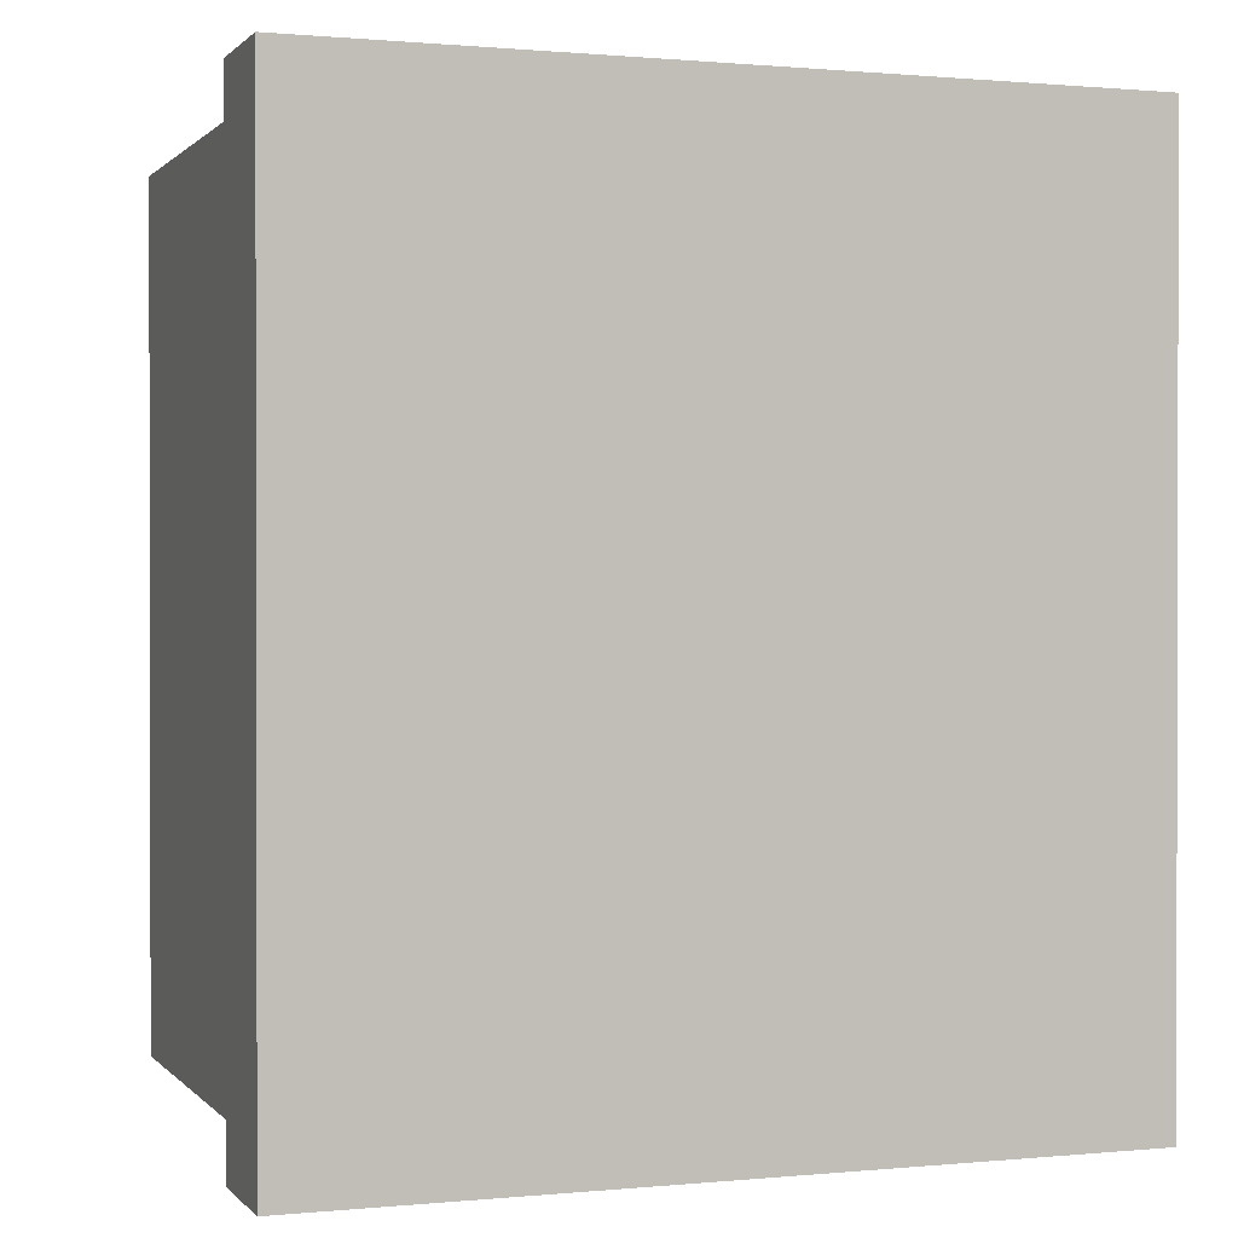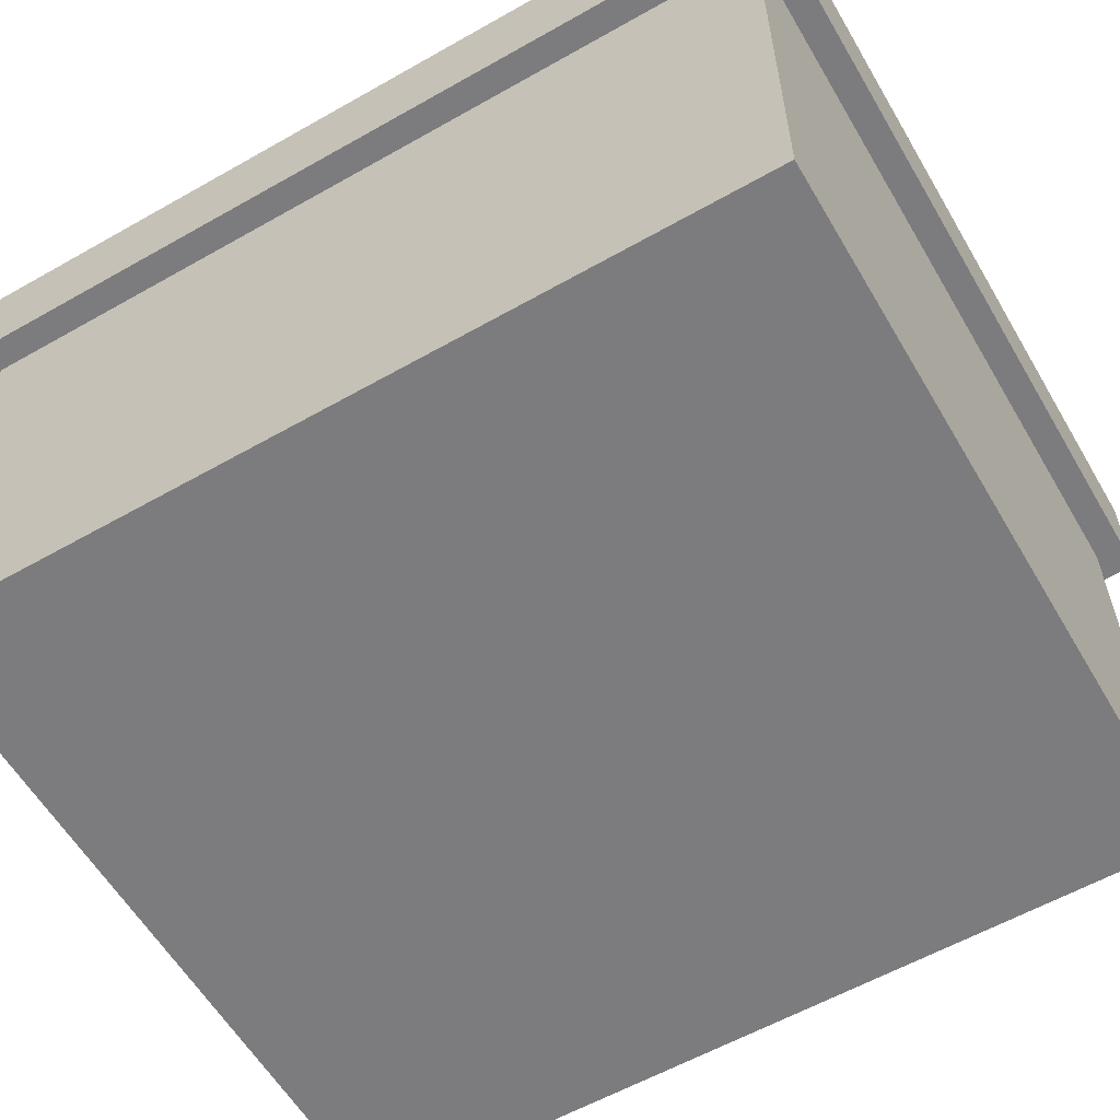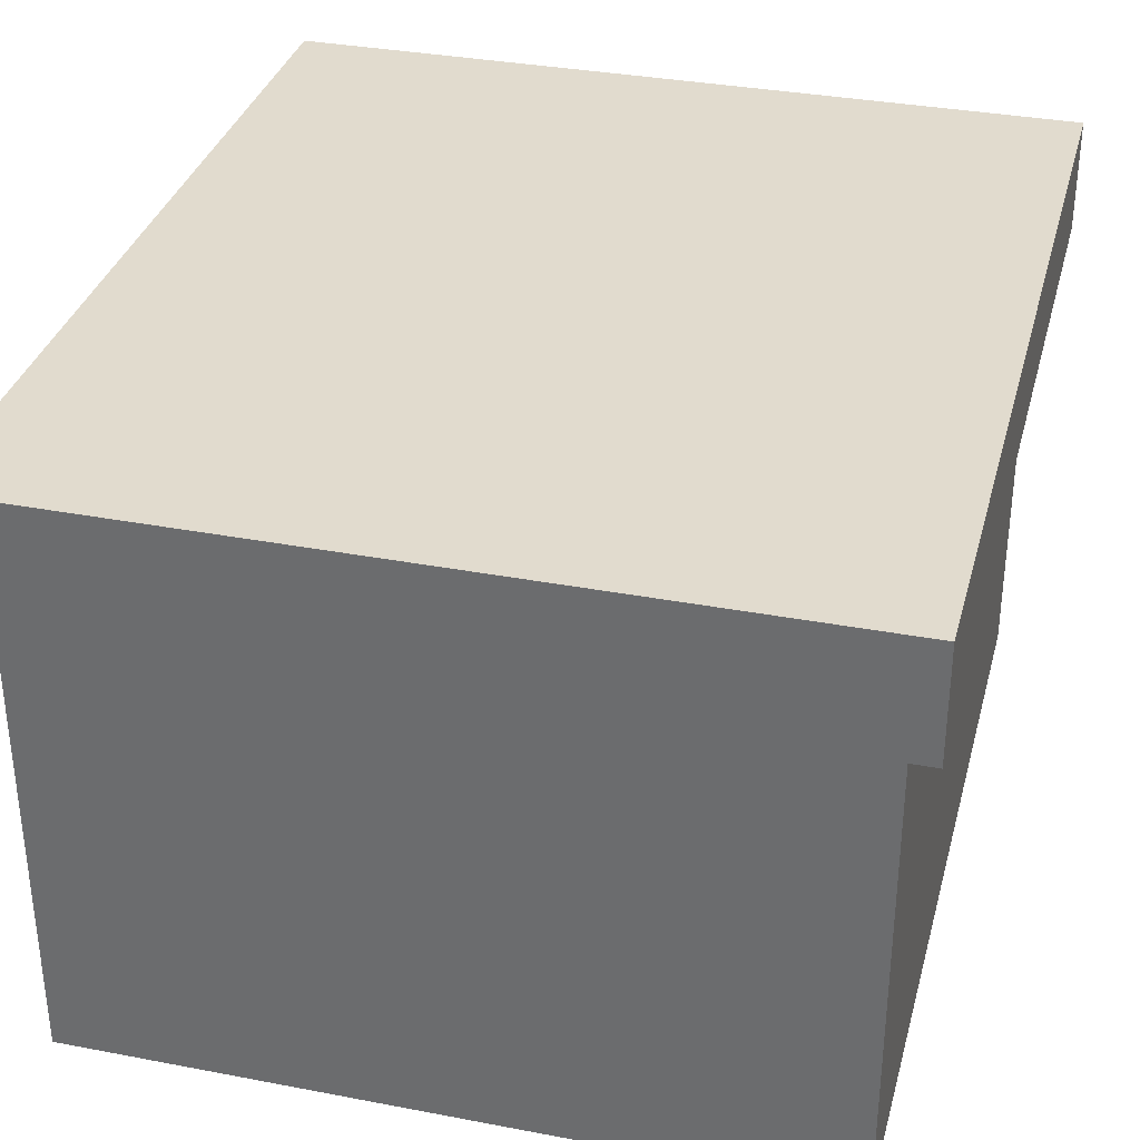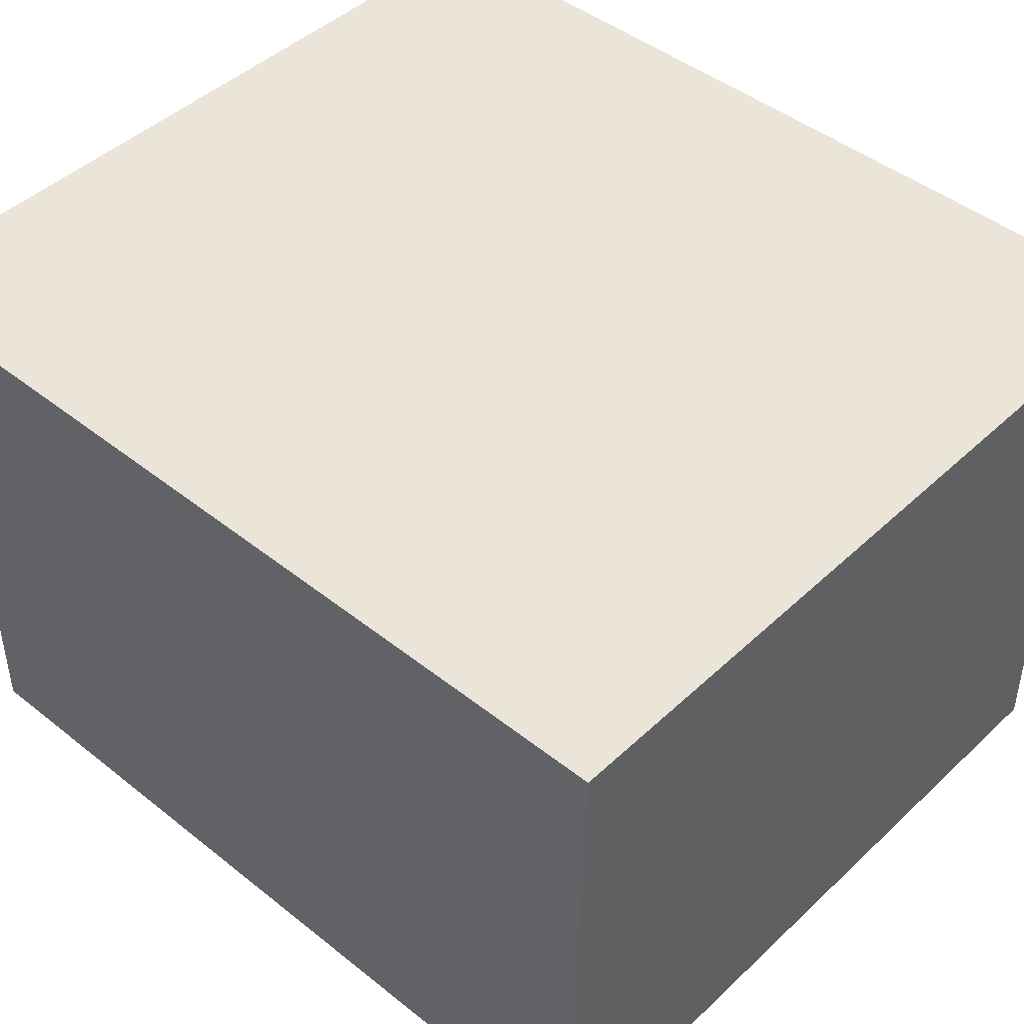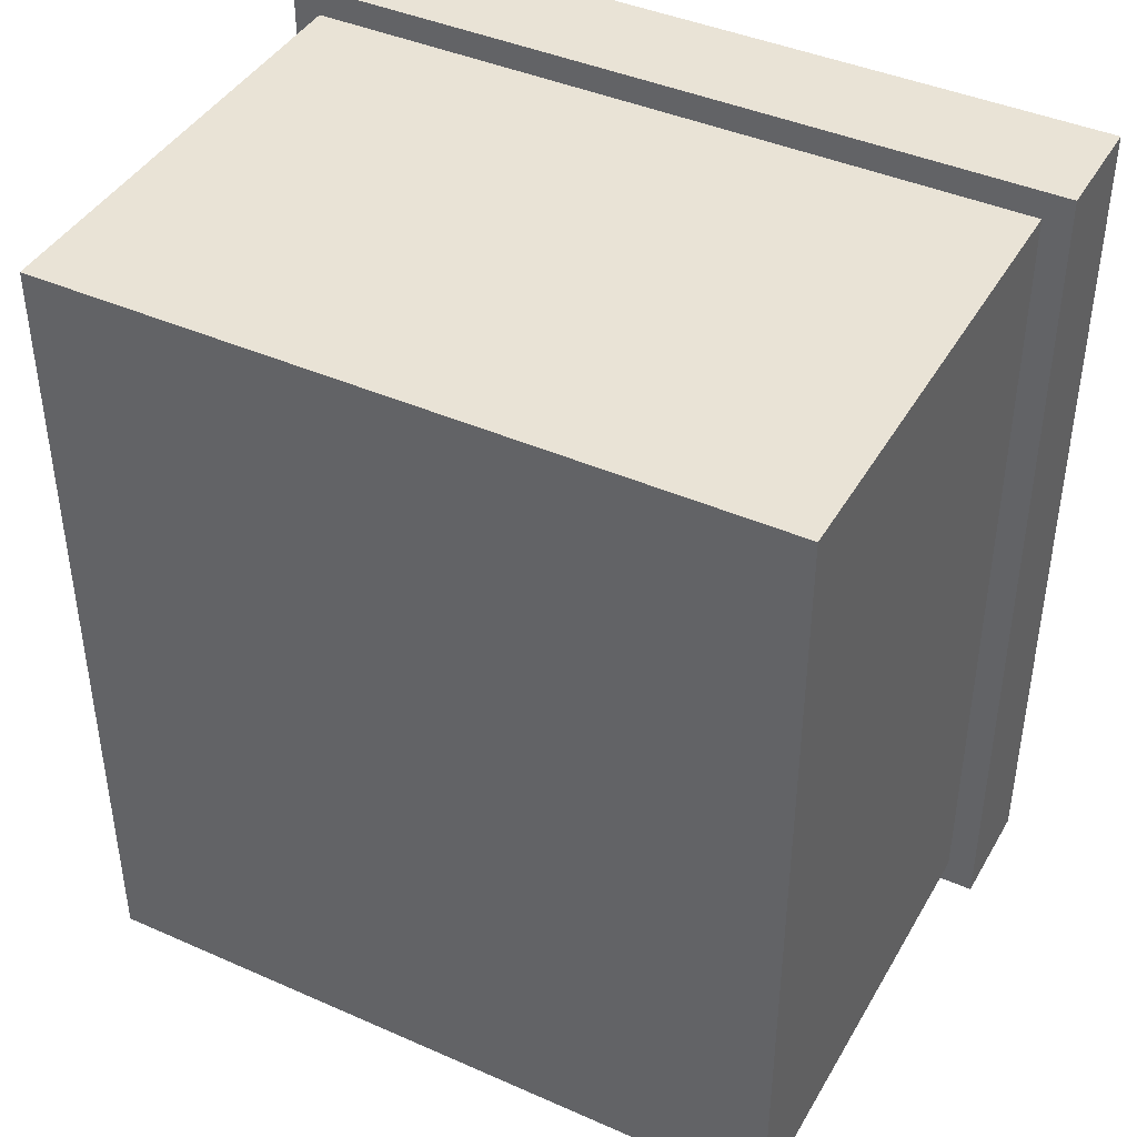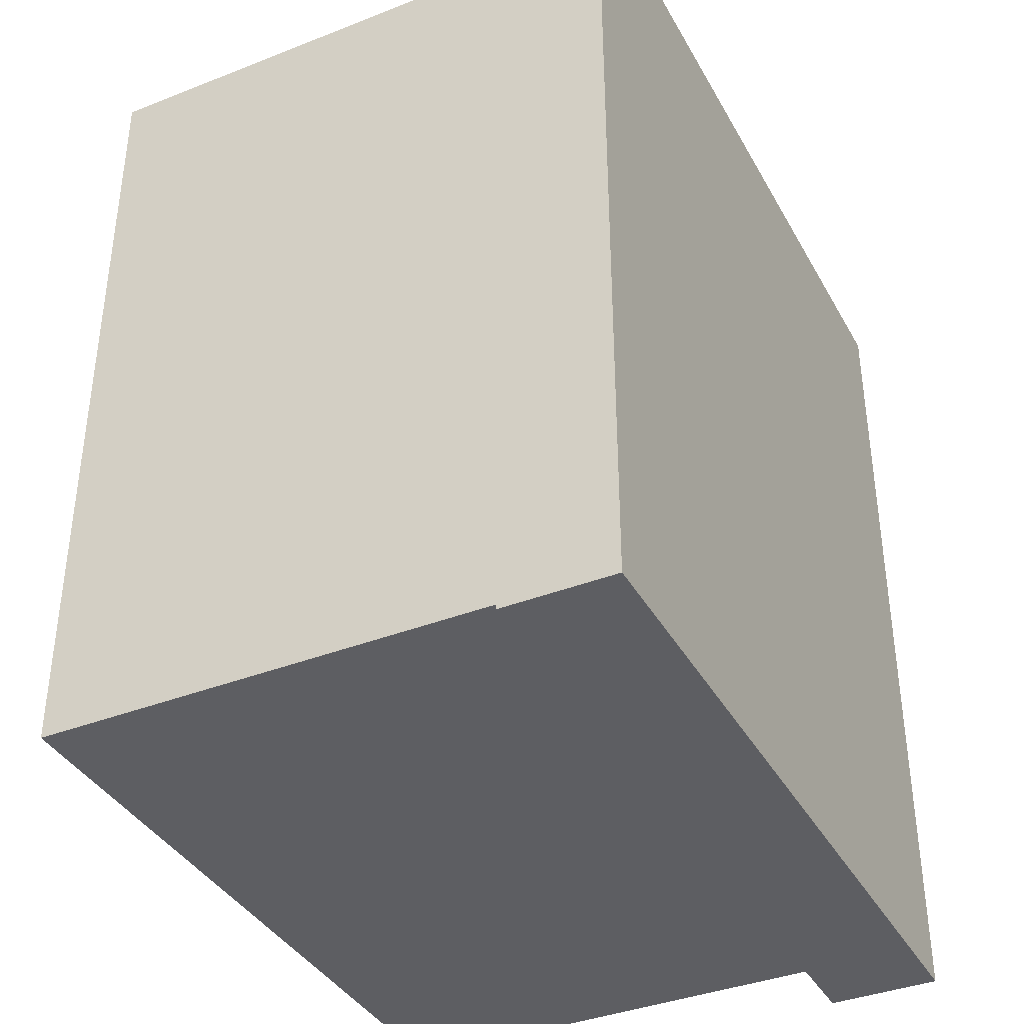
<metadata>
{"format":"obj","ext":"obj","renderer":"f3d","projection":"perspective","resolution":1024,"background":"white","views":[{"elev":0.7,"azim":-19.7,"up":"+Y"},{"elev":-58.9,"azim":120.3,"up":"+Z"},{"elev":33.9,"azim":-165.5,"up":"+Z"},{"elev":45.0,"azim":-47.3,"up":"+Z"},{"elev":42.1,"azim":-152.1,"up":"+Y"},{"elev":-38.3,"azim":-63.6,"up":"+Y"}]}
</metadata>
<code>
g cup5_back
v -0.8307 -0.9295 0.7377
v -0.8307 0.942 0.7377
v 0.8307 0.942 0.7377
v 0.8307 -0.9295 0.7377
v -0.8307 -0.9295 0.4994
v -0.8307 -0.9295 0.7377
v 0.8307 -0.9295 0.7377
v 0.8307 -0.9295 0.4994
v -0.7714 -0.8708 -0.5031
v -0.7714 -0.8708 0.4994
v 0.7714 -0.8708 0.4994
v 0.7714 -0.8708 -0.5031
v 0.8307 -0.9295 0.4994
v 0.8307 0.942 0.4994
v -0.8307 0.942 0.4994
v -0.8307 -0.9295 0.4994
v 0.7714 -0.8708 -0.5031
v 0.7714 0.8833 -0.5031
v -0.7714 0.8833 -0.5031
v -0.7714 -0.8708 -0.5031
v 0.8307 0.942 0.4994
v 0.8307 0.942 0.7377
v -0.8307 0.942 0.7377
v -0.8307 0.942 0.4994
v 0.7714 0.8833 -0.5031
v 0.7714 0.8833 0.4994
v -0.7714 0.8833 0.4994
v -0.7714 0.8833 -0.5031
v -0.8307 0.942 0.4994
v -0.8307 0.942 0.7377
v -0.8307 -0.9295 0.7377
v -0.8307 -0.9295 0.4994
v -0.7714 0.8833 -0.5031
v -0.7714 0.8833 0.4994
v -0.7714 -0.8708 0.4994
v -0.7714 -0.8708 -0.5031
v 0.8307 -0.9295 0.4994
v 0.8307 -0.9295 0.7377
v 0.8307 0.942 0.7377
v 0.8307 0.942 0.4994
v 0.7714 -0.8708 -0.5031
v 0.7714 -0.8708 0.4994
v 0.7714 0.8833 0.4994
v 0.7714 0.8833 -0.5031
g cup5_back_0
f 3 2 1
f 4 3 1
f 7 6 5
f 8 7 5
f 11 10 9
f 12 11 9
f 15 14 13
f 16 15 13
f 19 18 17
f 20 19 17
f 23 22 21
f 24 23 21
f 27 26 25
f 28 27 25
f 31 30 29
f 32 31 29
f 35 34 33
f 36 35 33
f 39 38 37
f 40 39 37
f 43 42 41
f 44 43 41

</code>
